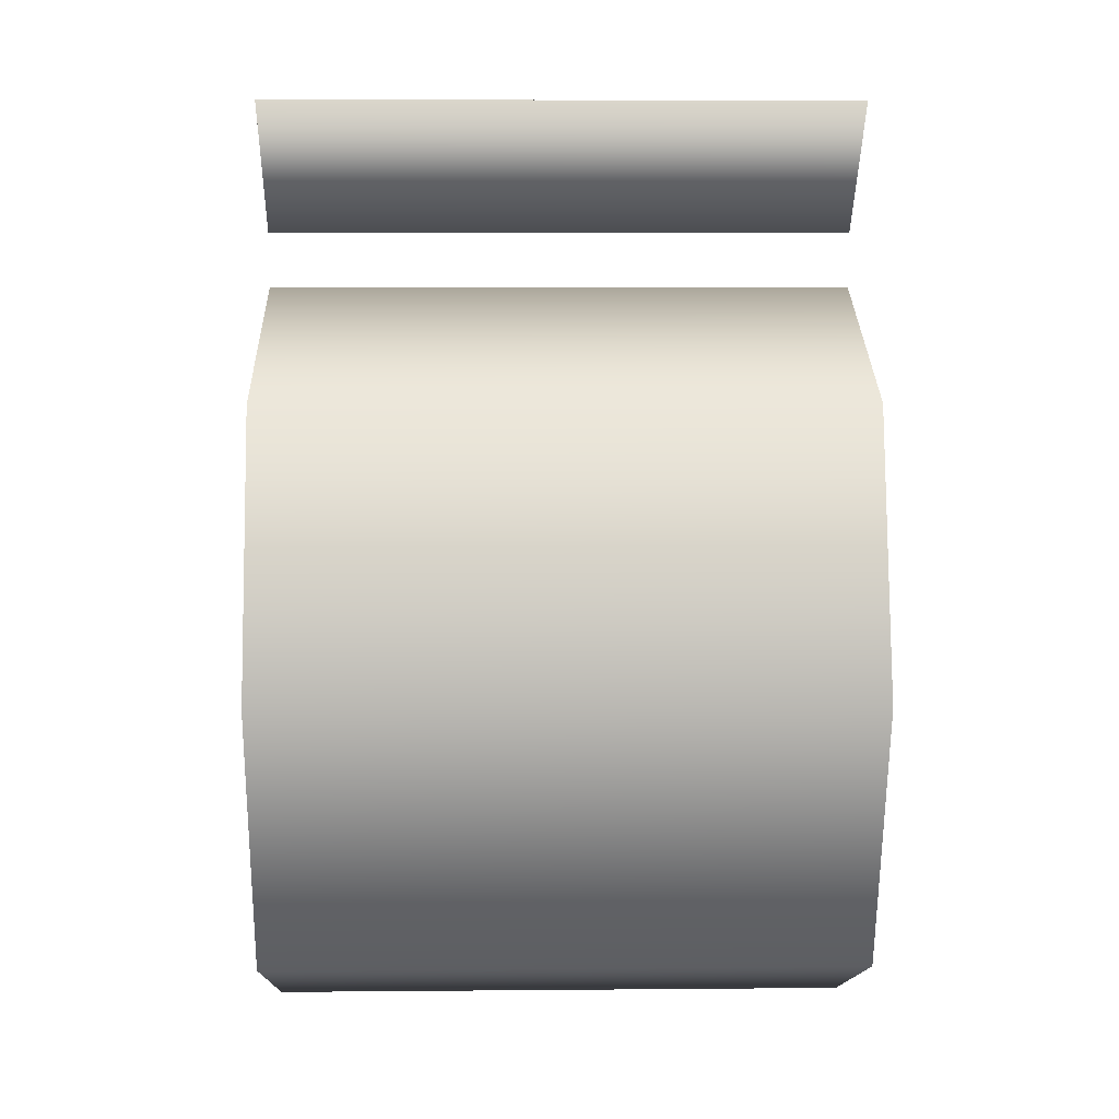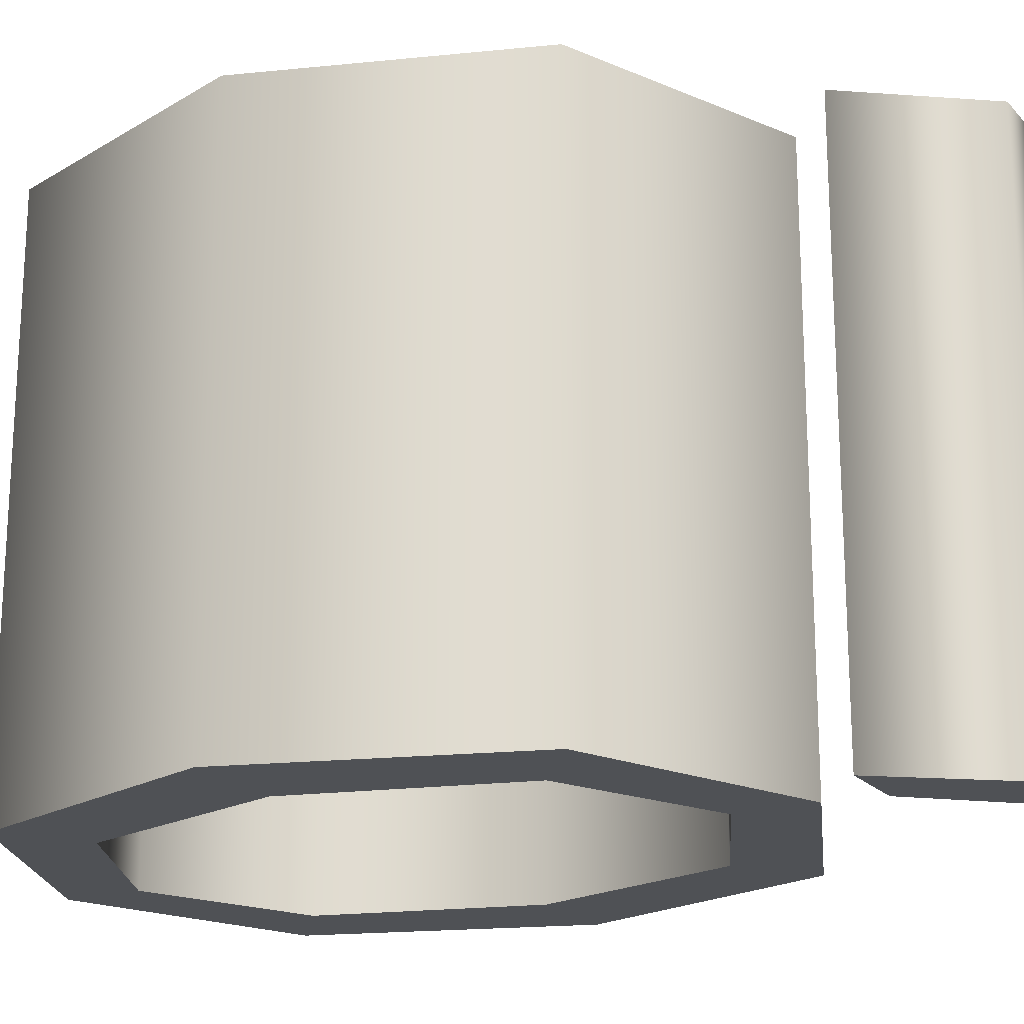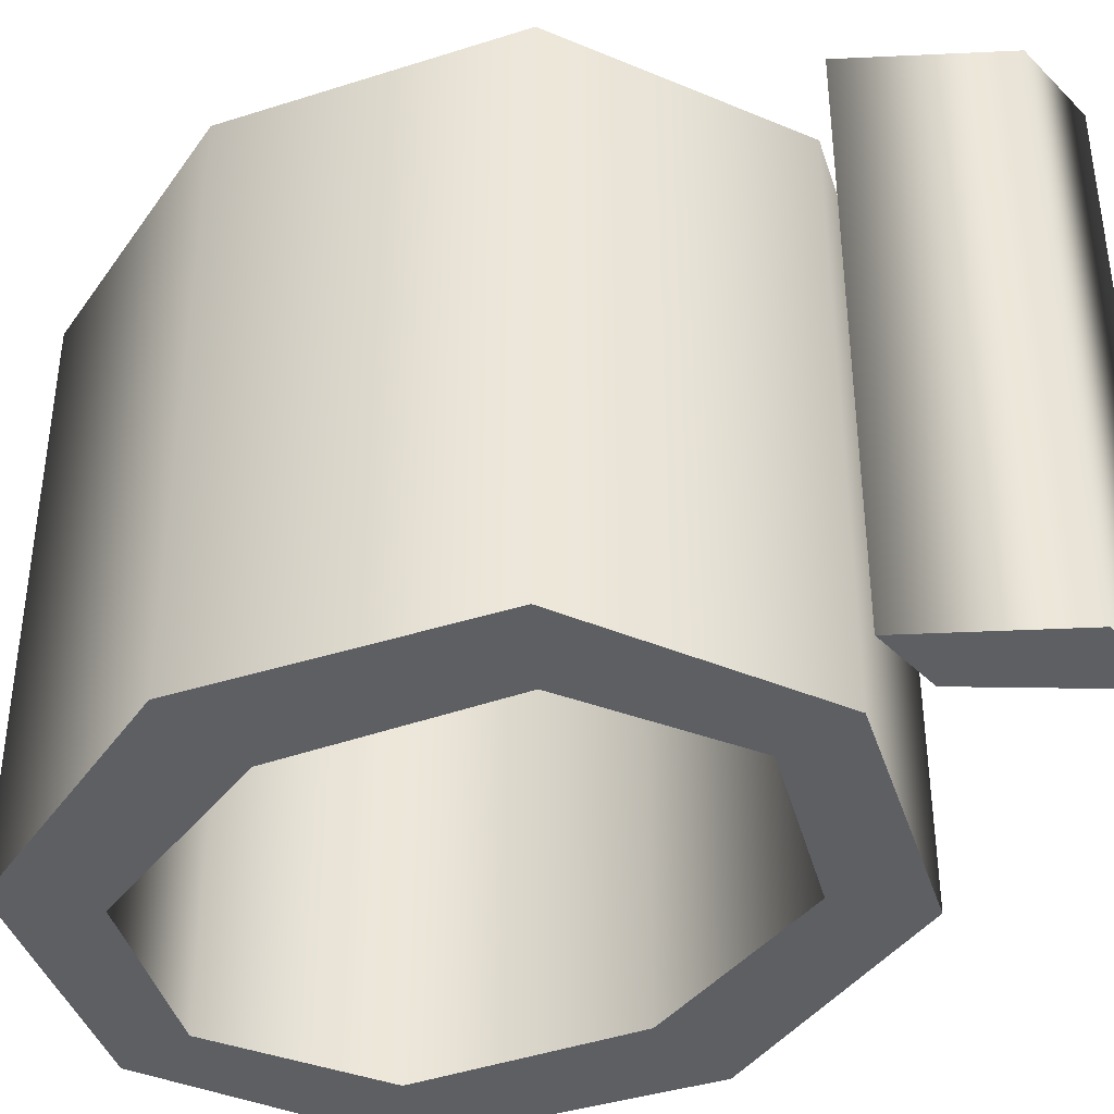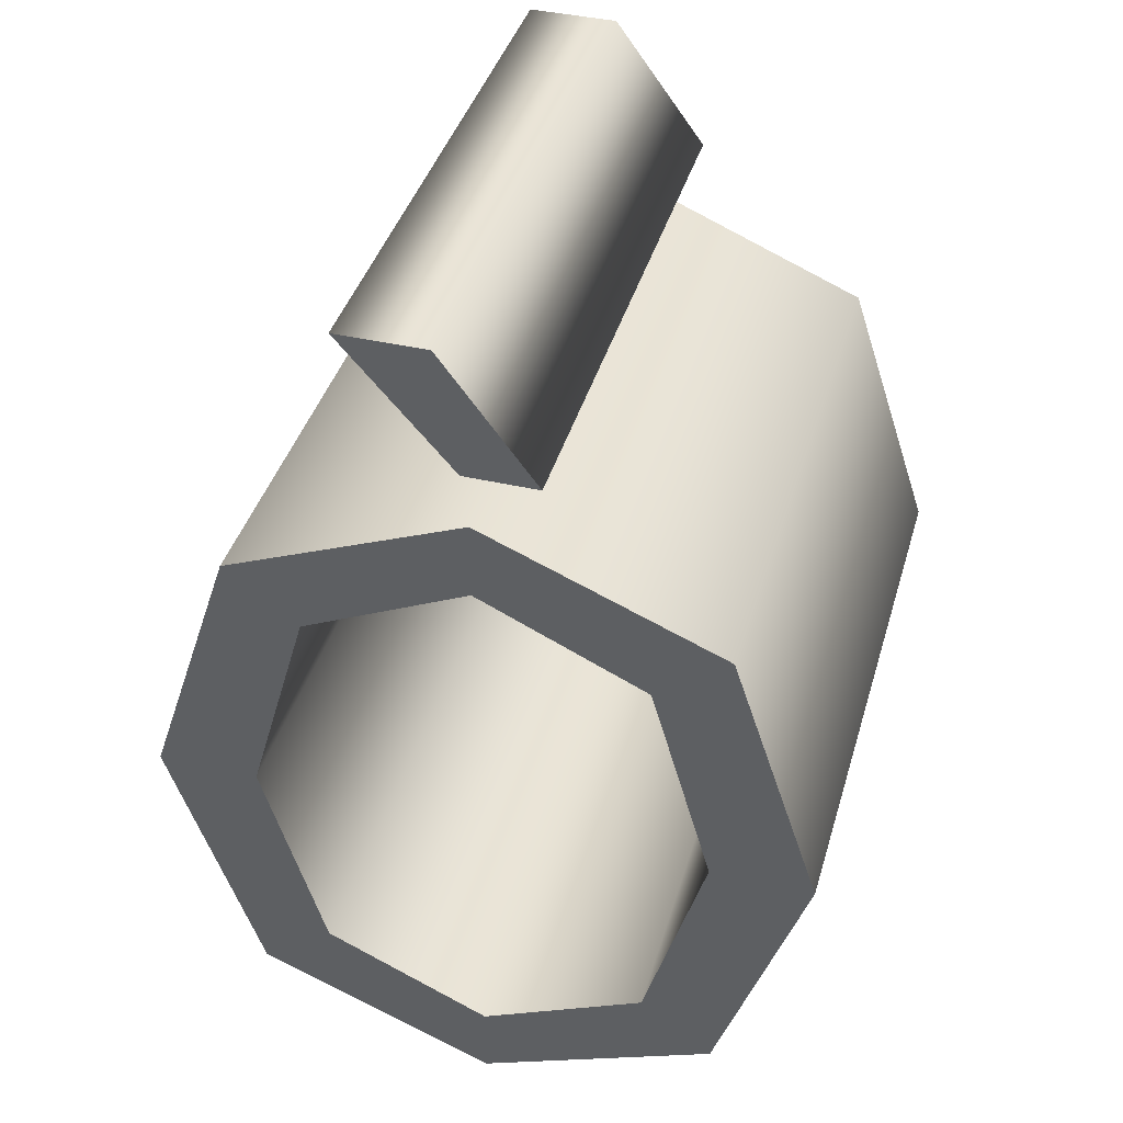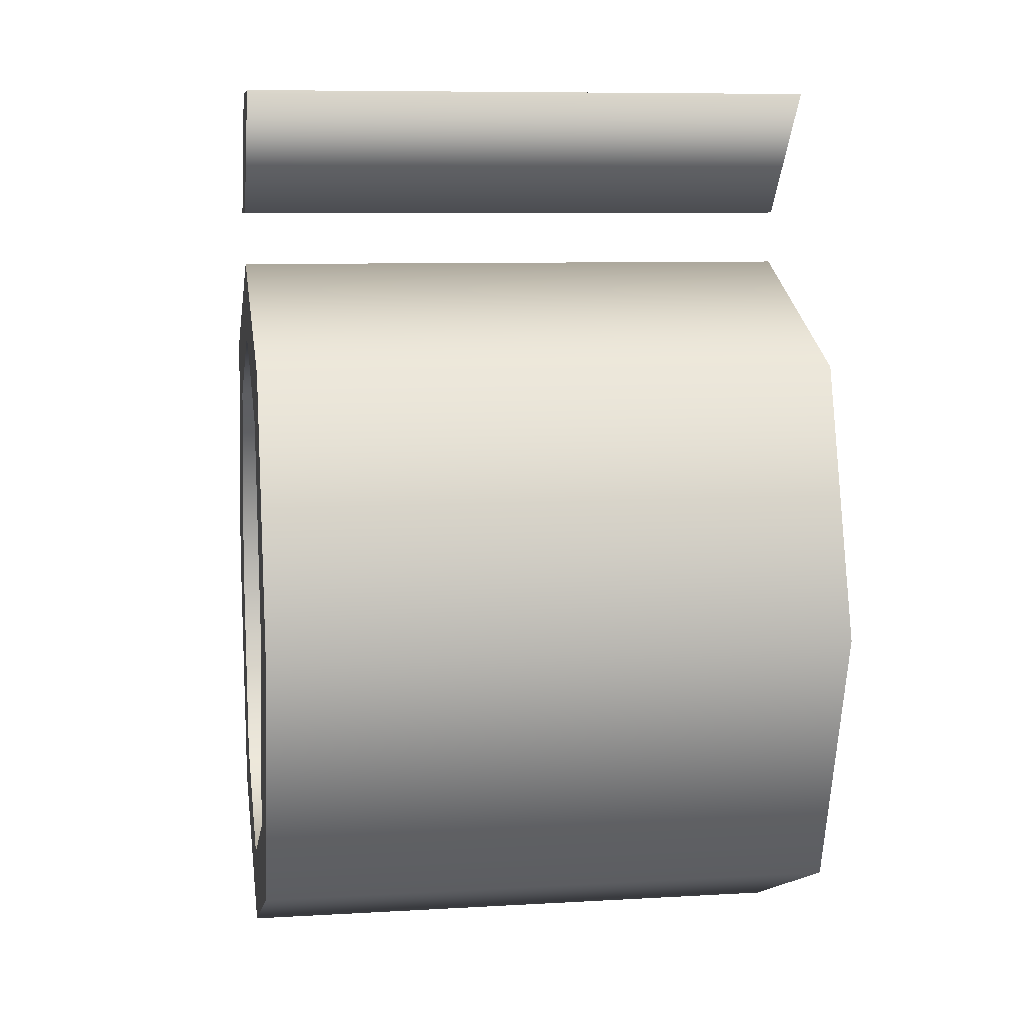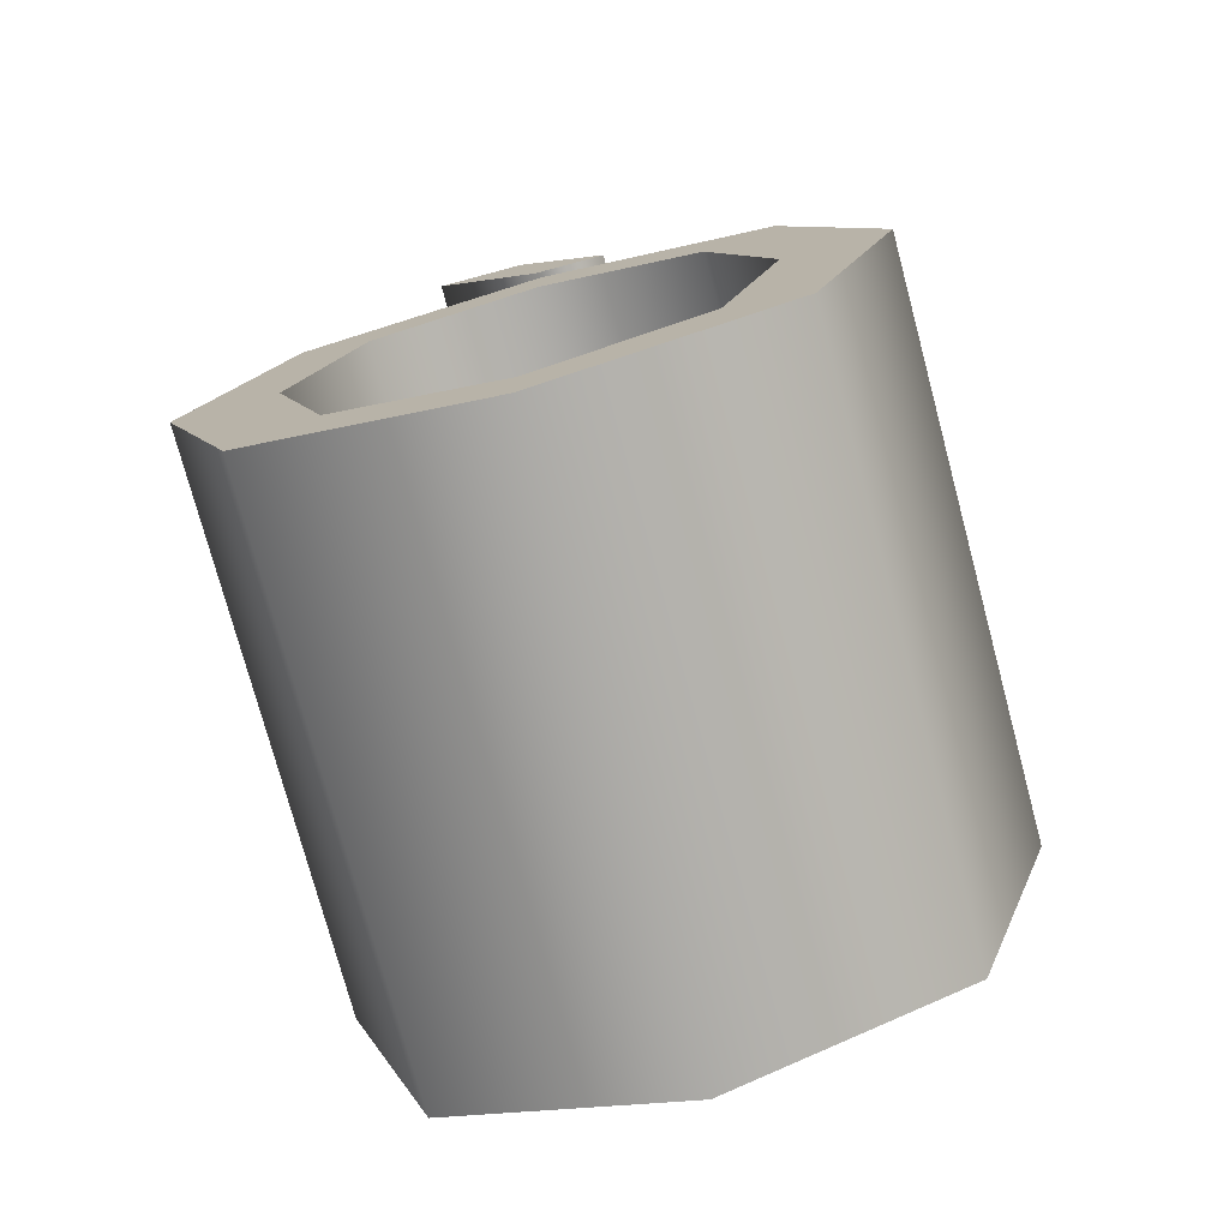
<metadata>
{"format":"obj","ext":"obj","renderer":"f3d","projection":"perspective","resolution":1024,"background":"white","views":[{"elev":8.0,"azim":-91.4,"up":"+Y"},{"elev":-20.0,"azim":119.0,"up":"+Z"},{"elev":-40.2,"azim":129.9,"up":"+Z"},{"elev":40.4,"azim":15.9,"up":"+Y"},{"elev":8.3,"azim":-99.1,"up":"+Y"},{"elev":-76.1,"azim":15.0,"up":"+Y"}]}
</metadata>
<code>
o Weird_O_Again_Text.041
v -0.3163 0.4598 0.3949
v -0.005852 0.4885 0.3949
v -0.005852 0.5896 0.3949
v 0.3037 0.4598 0.3949
v -0.2214 0.3874 0.3949
v 0.209 0.3874 0.3949
v -0.4325 0.1117 0.3949
v 0.4196 0.1117 0.3949
v -0.3012 0.1117 0.3949
v 0.2883 0.1117 0.3949
v -0.3163 -0.236 0.3949
v -0.2214 -0.1633 0.3949
v 0.209 -0.1633 0.3949
v 0.3037 -0.2357 0.3949
v -0.005852 -0.2644 0.3949
v -0.005852 -0.3655 0.3949
v -0.1563 0.8233 0.3949
v -0.041 0.8233 0.3949
v -0.041 0.8233 -0.3631
v -0.1563 0.8233 -0.3631
v 0.07986 0.6605 0.3949
v 0.07986 0.6605 -0.3631
v -0.01448 0.6605 0.3949
v -0.01448 0.6605 -0.3631
v -0.3163 0.4598 0.3949
v -0.005852 0.5896 0.3949
v -0.005852 0.5896 -0.3631
v -0.3163 0.4598 -0.3631
v 0.3037 0.4598 0.3949
v 0.3037 0.4598 -0.3631
v 0.4196 0.1117 0.3949
v 0.4196 0.1117 -0.3631
v 0.3037 -0.2357 0.3949
v 0.3037 -0.2357 -0.3631
v -0.005852 -0.3655 0.3949
v -0.005852 -0.3655 -0.3631
v -0.3163 -0.236 0.3949
v -0.3163 -0.236 -0.3631
v -0.4325 0.1117 0.3949
v -0.4325 0.1117 -0.3631
v 0.209 0.3874 0.3949
v -0.005852 0.4885 0.3949
v -0.005852 0.4885 -0.3631
v 0.209 0.3874 -0.3631
v -0.2214 0.3874 0.3949
v -0.2214 0.3874 -0.3631
v -0.3012 0.1117 0.3949
v -0.3012 0.1117 -0.3631
v -0.2214 -0.1633 0.3949
v -0.2214 -0.1633 -0.3631
v -0.005852 -0.2644 0.3949
v -0.005852 -0.2644 -0.3631
v 0.209 -0.1633 0.3949
v 0.209 -0.1633 -0.3631
v 0.2883 0.1117 0.3949
v 0.2883 0.1117 -0.3631
v -0.041 0.8233 -0.3631
v -0.01448 0.6605 -0.3631
v -0.1563 0.8233 -0.3631
v 0.07986 0.6605 -0.3631
v -0.005852 0.4885 -0.3631
v -0.3163 0.4598 -0.3631
v -0.005852 0.5896 -0.3631
v 0.3037 0.4598 -0.3631
v -0.2214 0.3874 -0.3631
v 0.209 0.3874 -0.3631
v -0.4325 0.1117 -0.3631
v 0.4196 0.1117 -0.3631
v -0.3012 0.1117 -0.3631
v 0.2883 0.1117 -0.3631
v -0.3163 -0.236 -0.3631
v -0.2214 -0.1633 -0.3631
v 0.209 -0.1633 -0.3631
v 0.3037 -0.2357 -0.3631
v -0.005852 -0.2644 -0.3631
v -0.005852 -0.3655 -0.3631
v -0.01448 0.6605 0.3949
v -0.041 0.8233 0.3949
v -0.1563 0.8233 0.3949
v 0.07986 0.6605 0.3949
f 1 2 3
f 2 4 3
f 1 5 2
f 6 4 2
f 7 5 1
f 6 8 4
f 7 9 5
f 10 8 6
f 11 9 7
f 11 12 9
f 13 8 10
f 13 14 8
f 11 15 12
f 15 14 13
f 15 16 14
f 16 15 11
f 57 58 59
f 60 58 57
f 61 62 63
f 64 61 63
f 65 62 61
f 64 66 61
f 65 67 62
f 68 66 64
f 69 67 65
f 68 70 66
f 69 71 67
f 72 71 69
f 68 73 70
f 74 73 68
f 75 71 72
f 74 75 73
f 76 75 74
f 75 76 71
f 77 78 79
f 77 80 78
f 18 20 17
f 21 19 18
f 23 22 21
f 17 24 23
f 26 28 25
f 29 27 26
f 31 30 29
f 33 32 31
f 35 34 33
f 37 36 35
f 39 38 37
f 25 40 39
f 42 44 41
f 45 43 42
f 47 46 45
f 49 48 47
f 51 50 49
f 53 52 51
f 55 54 53
f 41 56 55
f 18 19 20
f 21 22 19
f 23 24 22
f 17 20 24
f 26 27 28
f 29 30 27
f 31 32 30
f 33 34 32
f 35 36 34
f 37 38 36
f 39 40 38
f 25 28 40
f 42 43 44
f 45 46 43
f 47 48 46
f 49 50 48
f 51 52 50
f 53 54 52
f 55 56 54
f 41 44 56

</code>
